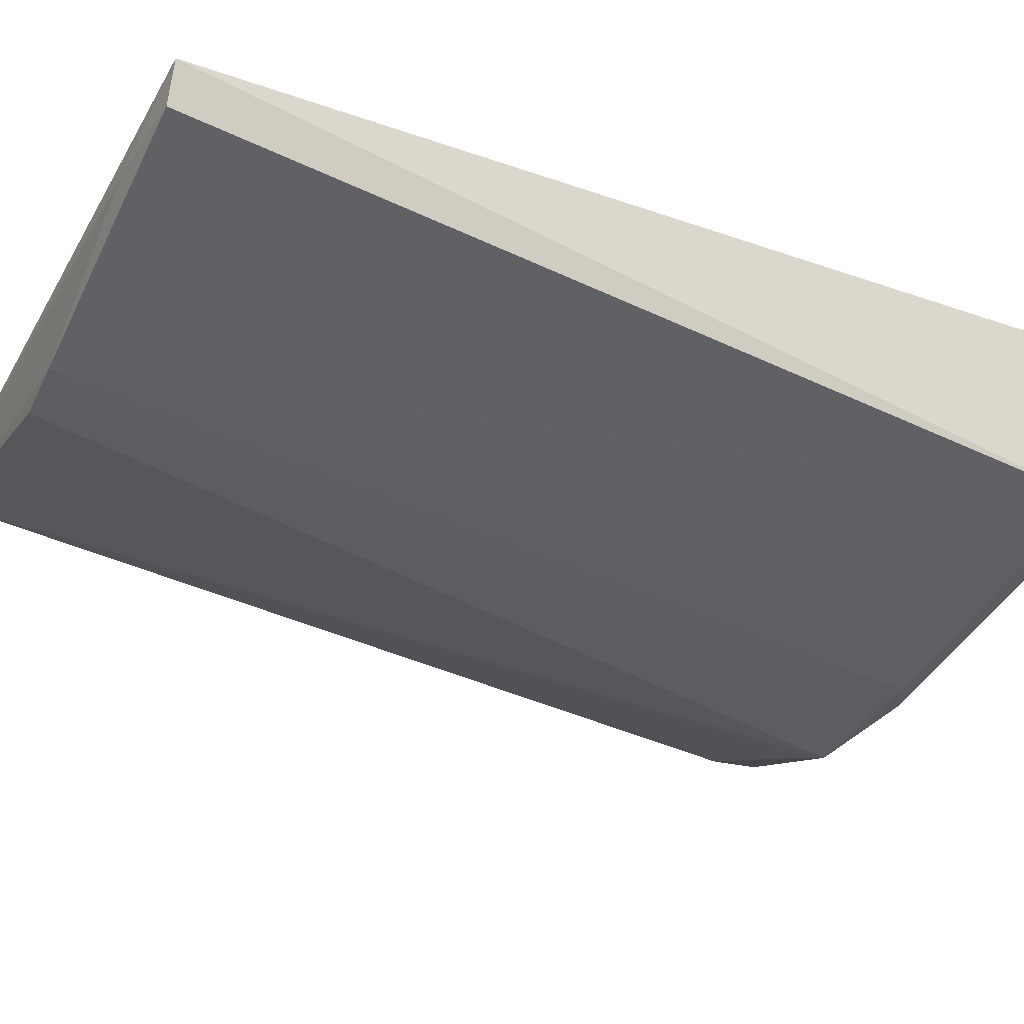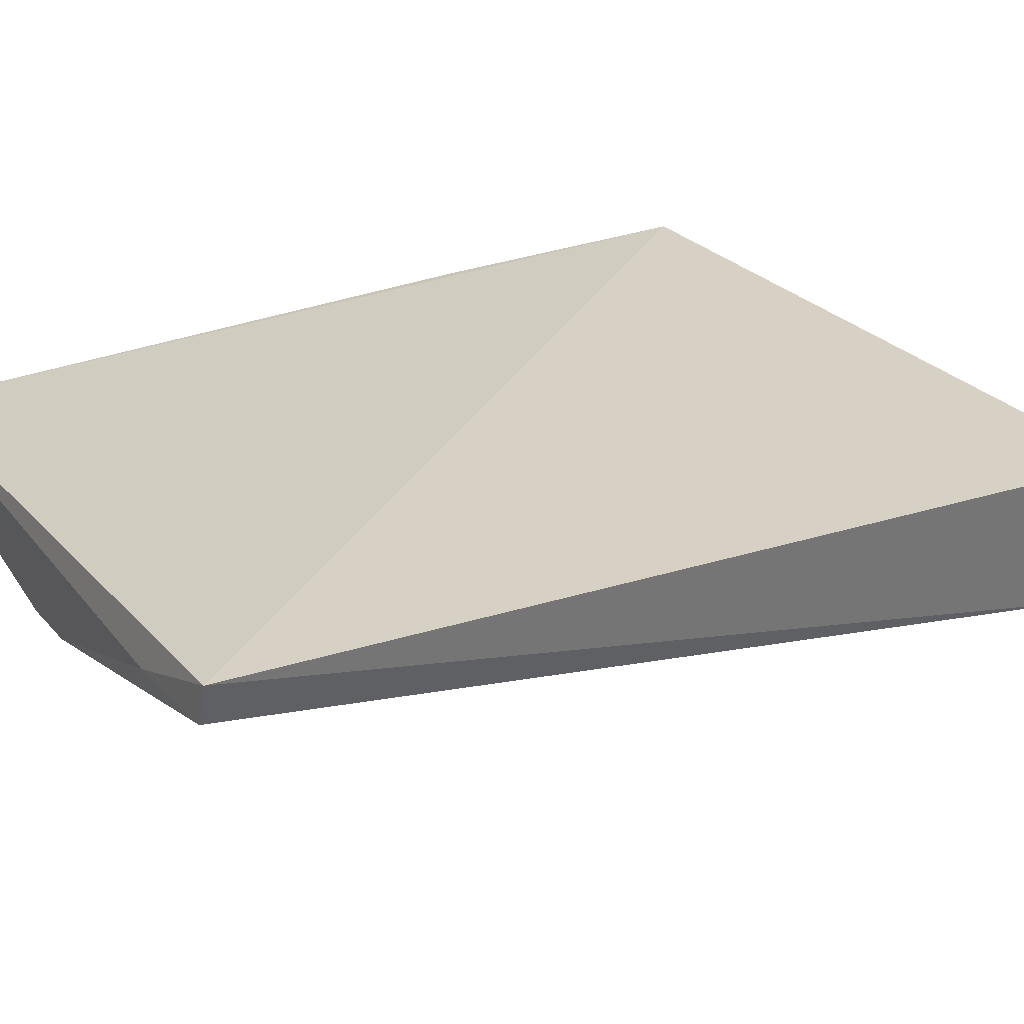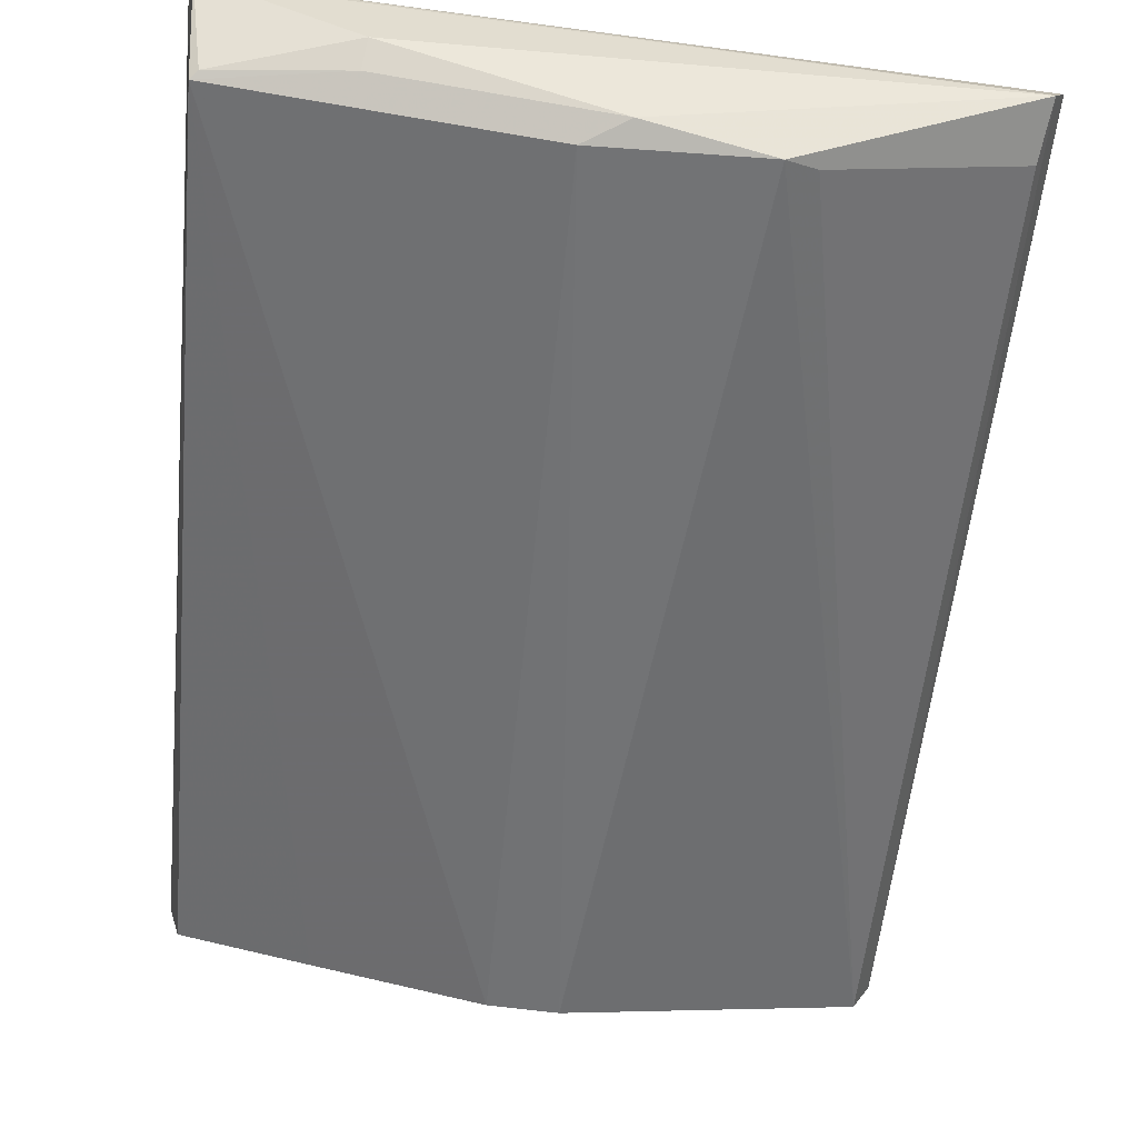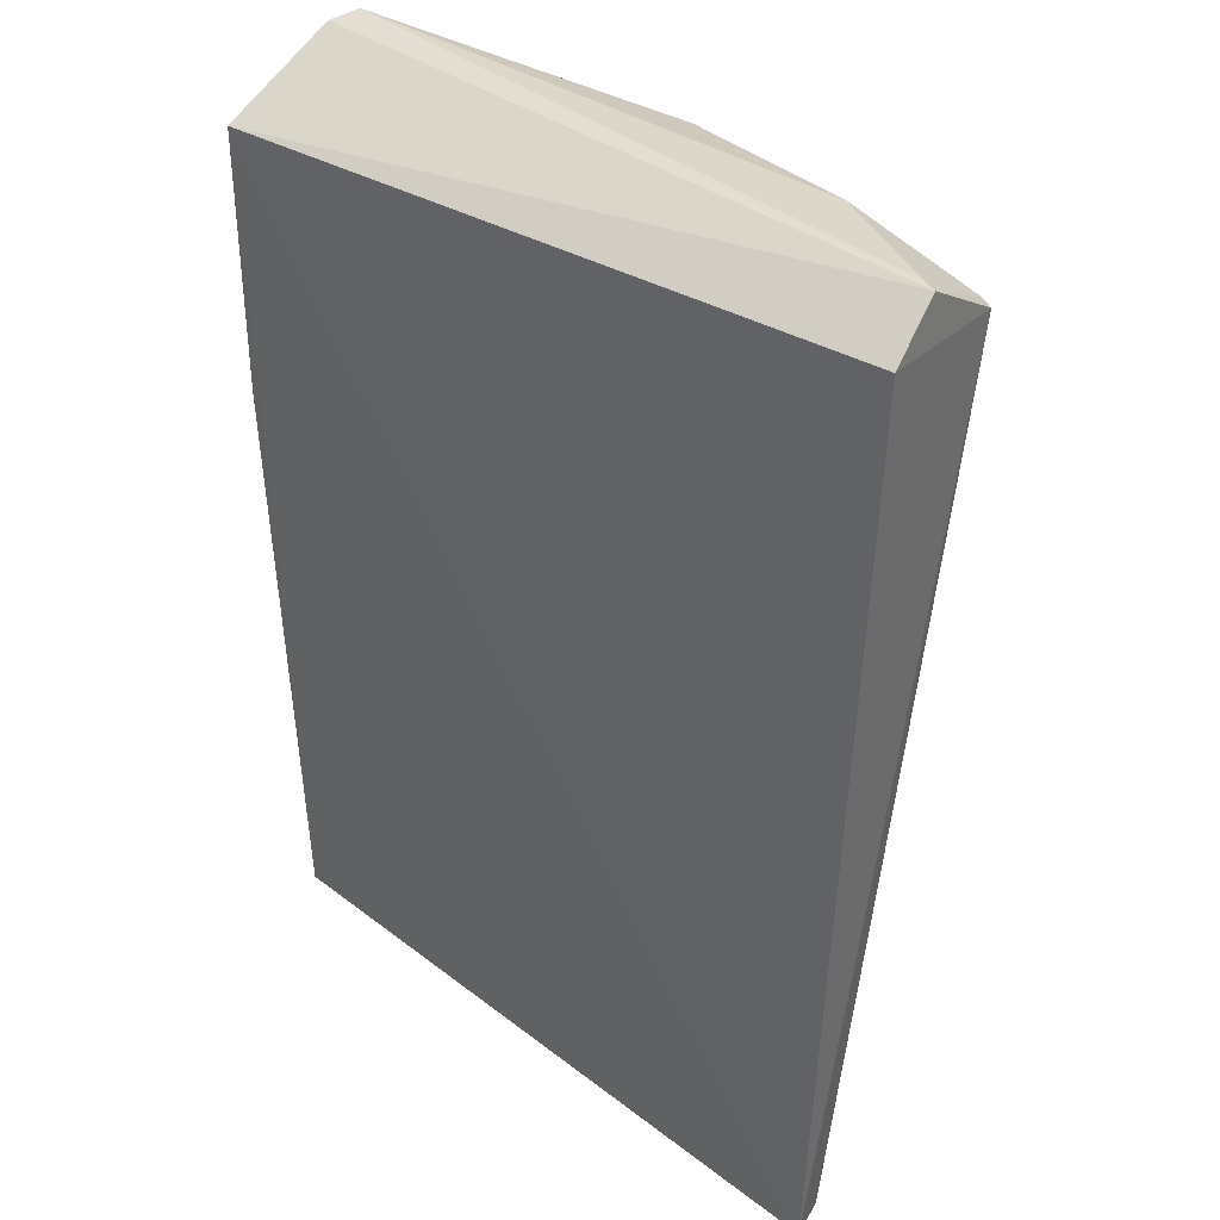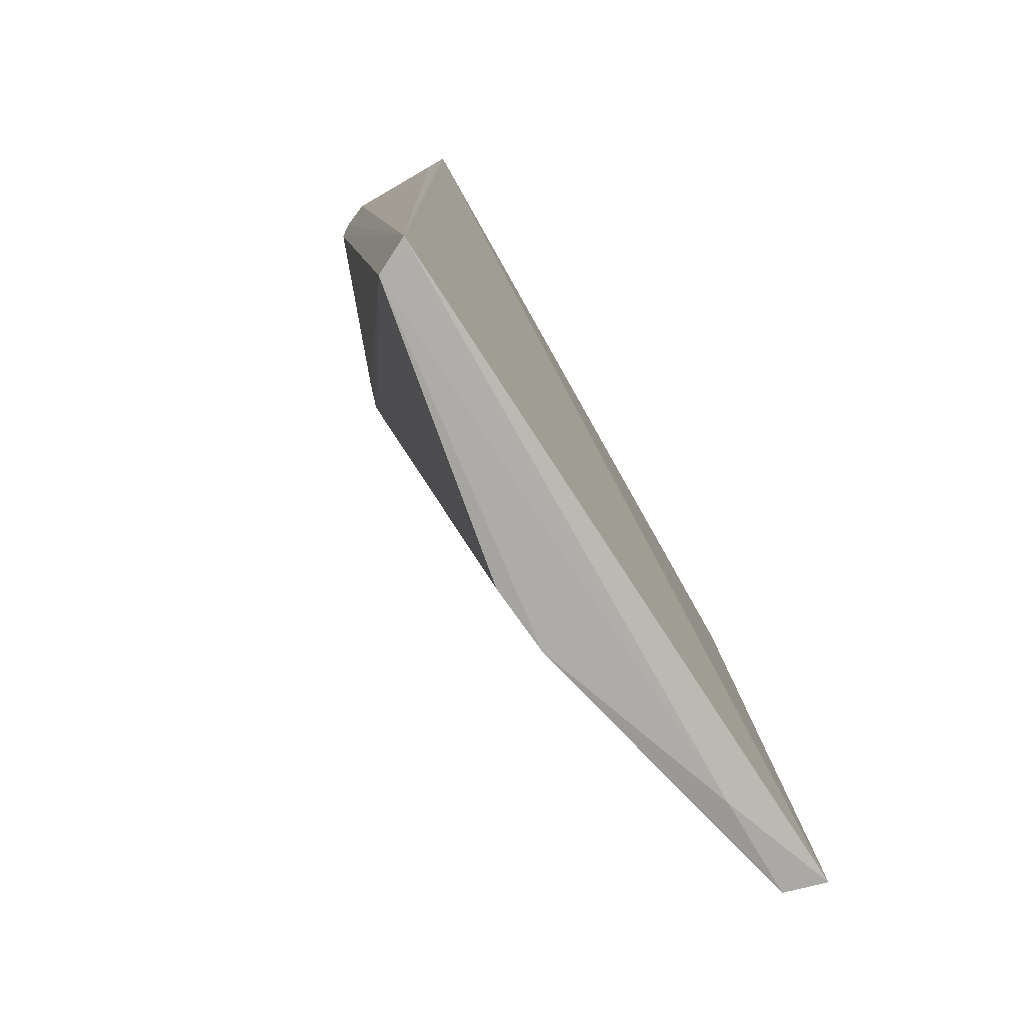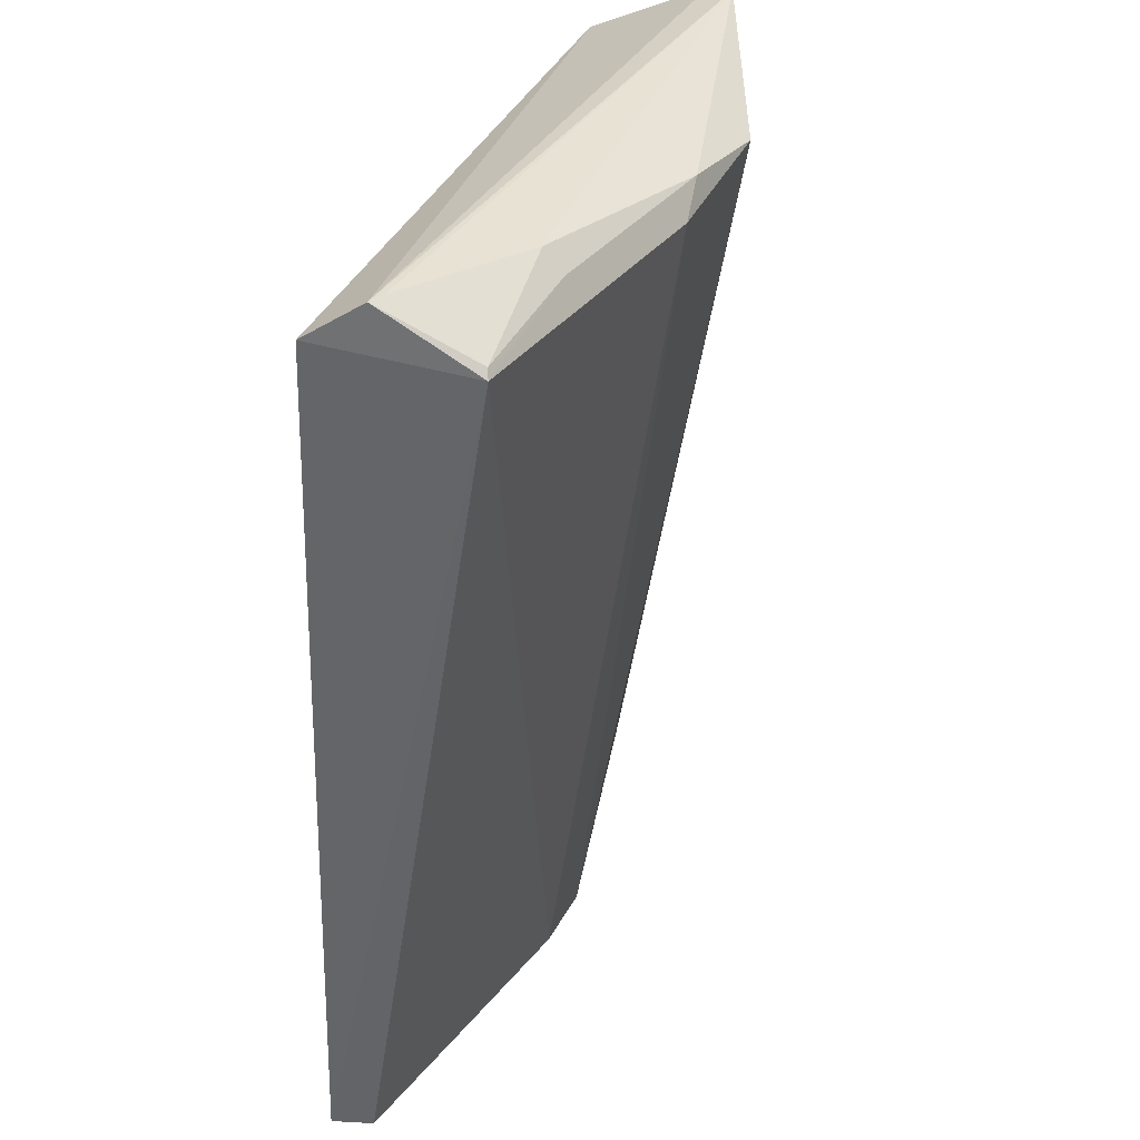
<metadata>
{"format":"obj","ext":"obj","renderer":"f3d","projection":"perspective","resolution":1024,"background":"white","views":[{"elev":-29.5,"azim":-115.9,"up":"+Y"},{"elev":27.0,"azim":-120.4,"up":"+Y"},{"elev":-64.1,"azim":-5.6,"up":"+Y"},{"elev":36.2,"azim":-138.2,"up":"+Z"},{"elev":-77.6,"azim":119.9,"up":"+Z"},{"elev":35.7,"azim":-70.4,"up":"+Z"}]}
</metadata>
<code>
v -0.007623 -0.0246 0.08039
v -0.008116 -0.02578 0.08063
v -0.00874 -0.02153 0.04144
v -0.03668 -0.01851 0.0414
v -0.03718 -0.01987 0.07925
v -0.02366 -0.02879 0.07836
v -0.007983 -0.02005 0.04144
v -0.03677 -0.02228 0.08087
v -0.01705 -0.02921 0.07866
v -0.02357 -0.02334 0.04135
v -0.008411 -0.02604 0.07829
v -0.007527 -0.01952 0.07795
v -0.03635 -0.02614 0.07851
v -0.03063 -0.0259 0.08042
v -0.02068 -0.02363 0.04145
v -0.03198 -0.02025 0.04117
v -0.01586 -0.02879 0.0783
v -0.007244 -0.01974 0.06654
v -0.02191 -0.02858 0.07938
v -0.03604 -0.02602 0.07883
v -0.03611 -0.02259 0.08086
v -0.03618 -0.02021 0.04137
v -0.03077 -0.02672 0.07952
v -0.03072 -0.02157 0.04135
f 7 1 2
f 8 2 1
f 11 7 2
f 11 3 7
f 11 2 9
f 12 8 1
f 12 5 8
f 12 7 4
f 12 4 5
f 13 8 5
f 13 5 4
f 13 10 6
f 15 9 6
f 15 6 10
f 15 10 3
f 15 3 9
f 16 7 3
f 16 3 10
f 16 4 7
f 17 11 9
f 17 9 3
f 17 3 11
f 18 12 1
f 18 1 7
f 18 7 12
f 19 6 9
f 19 9 2
f 19 2 14
f 19 13 6
f 20 8 13
f 21 14 2
f 21 2 8
f 21 20 14
f 21 8 20
f 22 13 4
f 22 4 16
f 23 19 14
f 23 14 20
f 23 20 13
f 23 13 19
f 24 22 16
f 24 16 10
f 24 10 13
f 24 13 22

</code>
